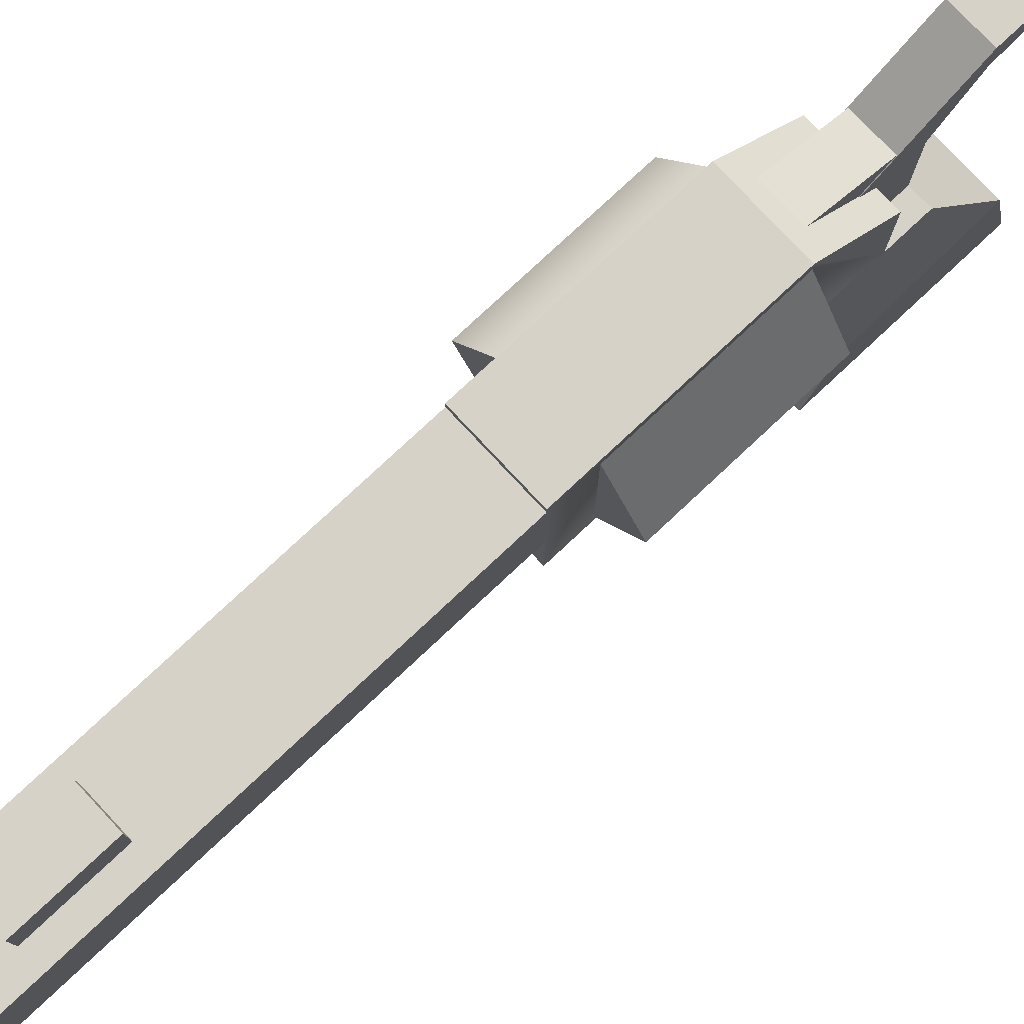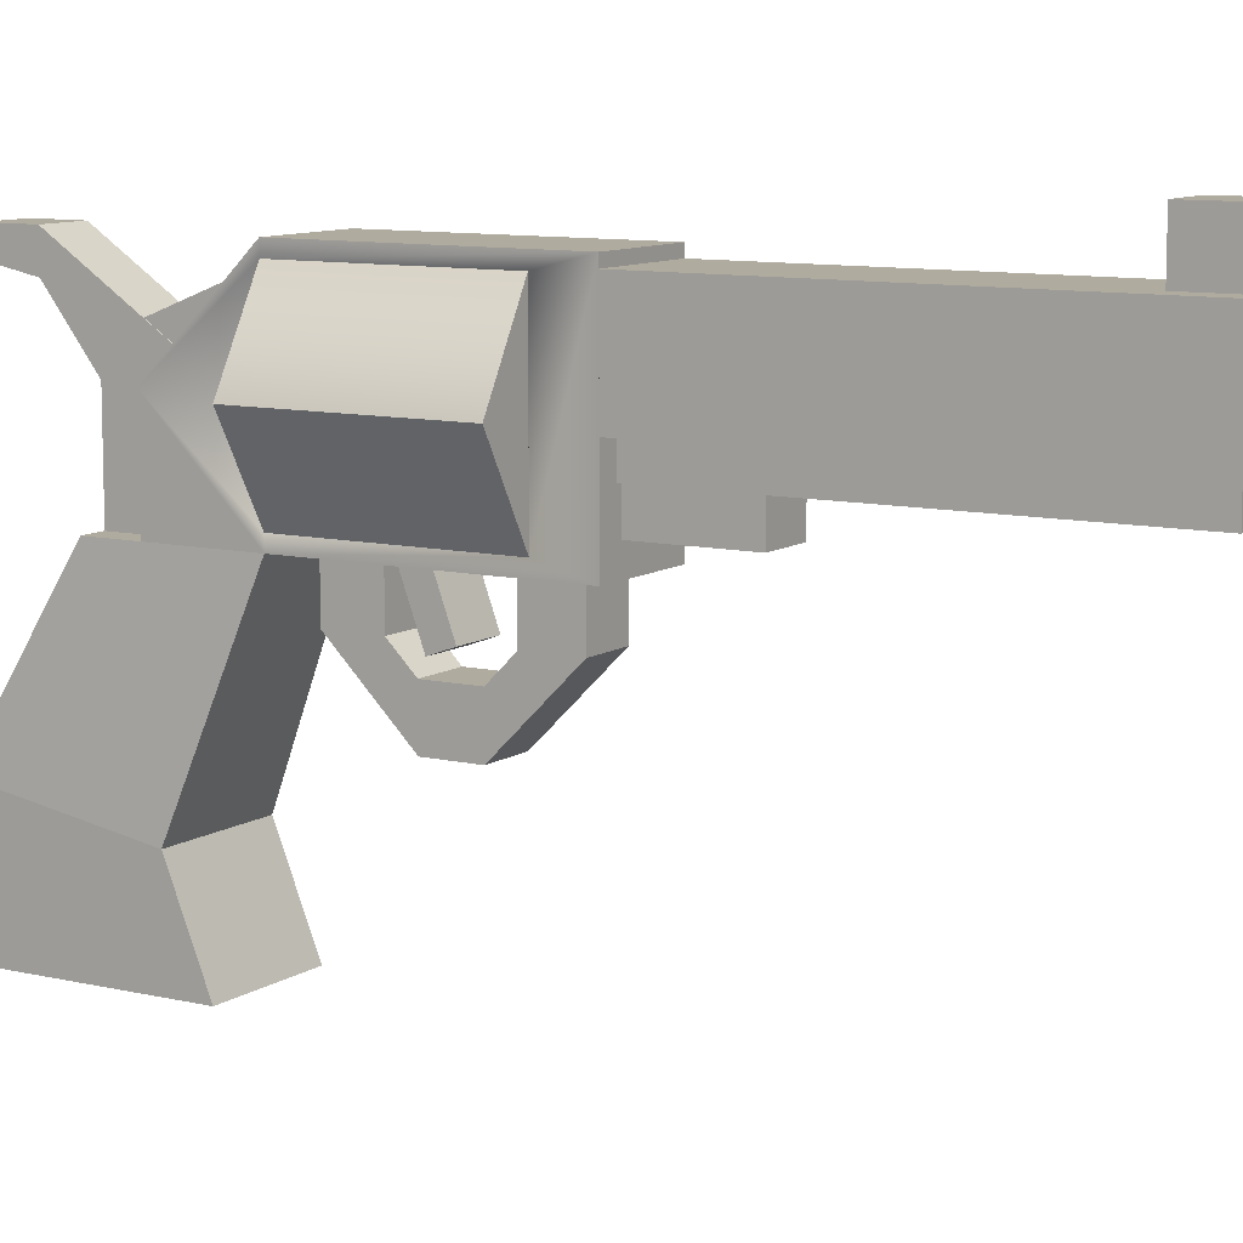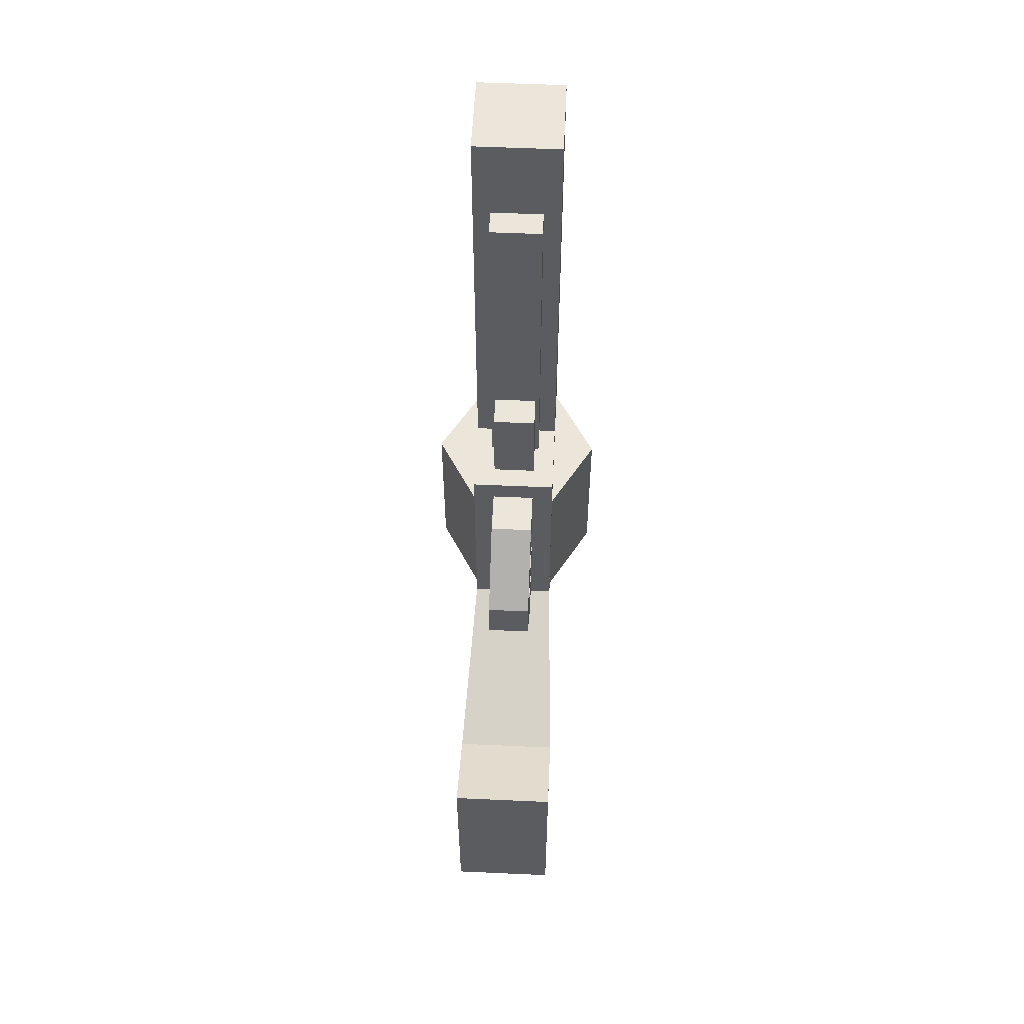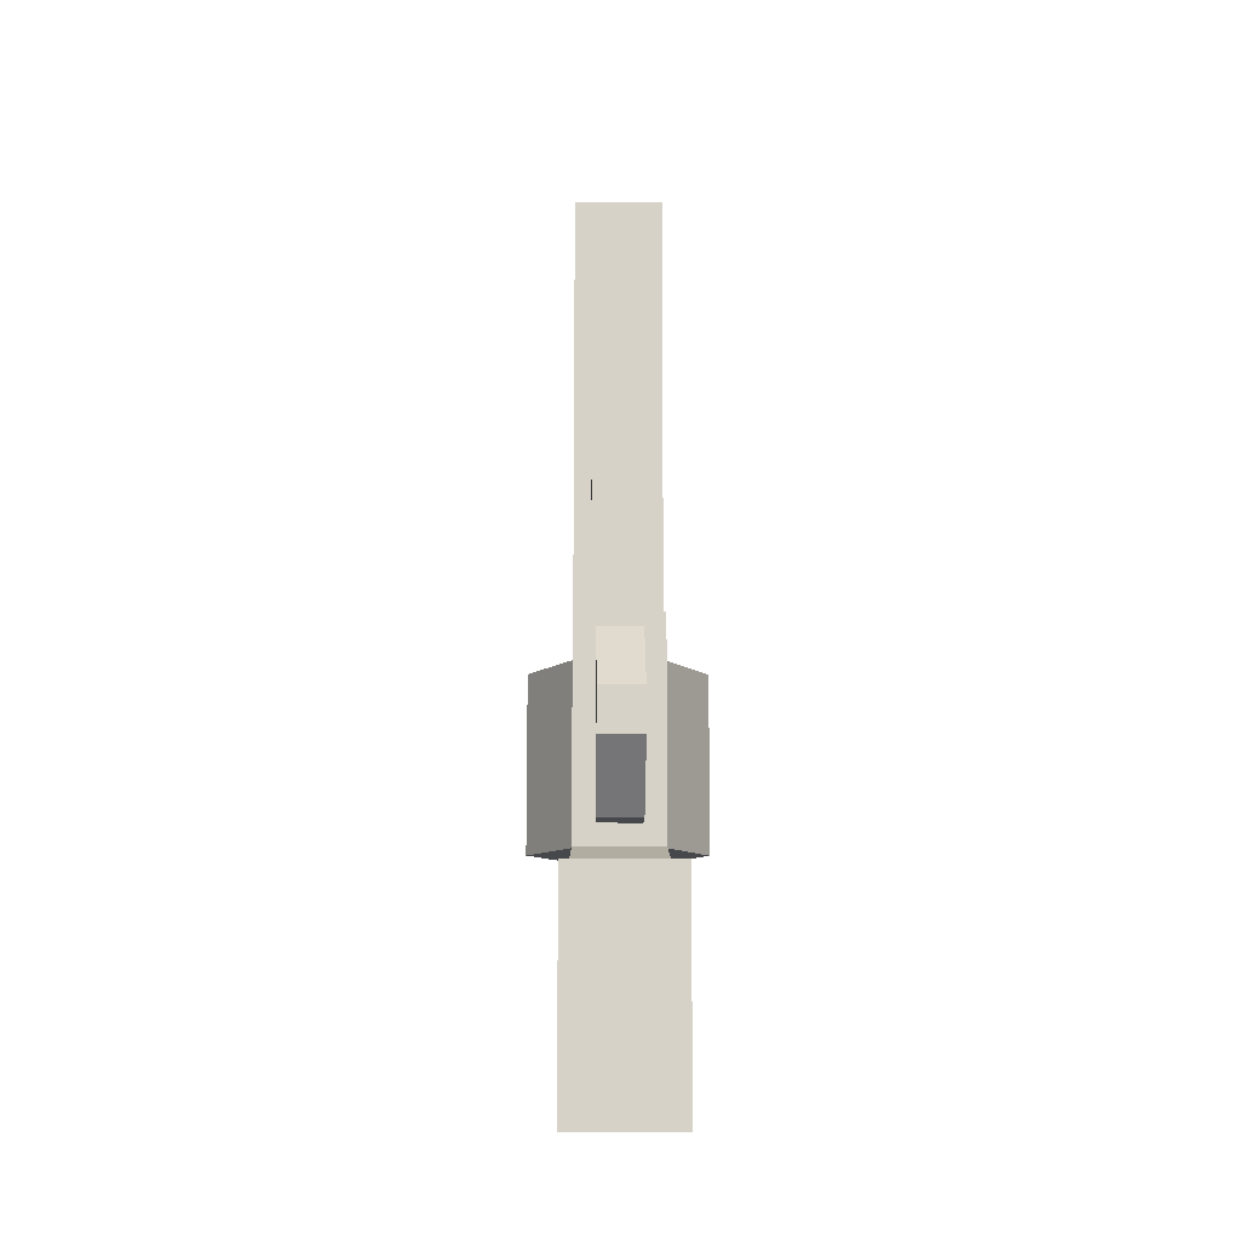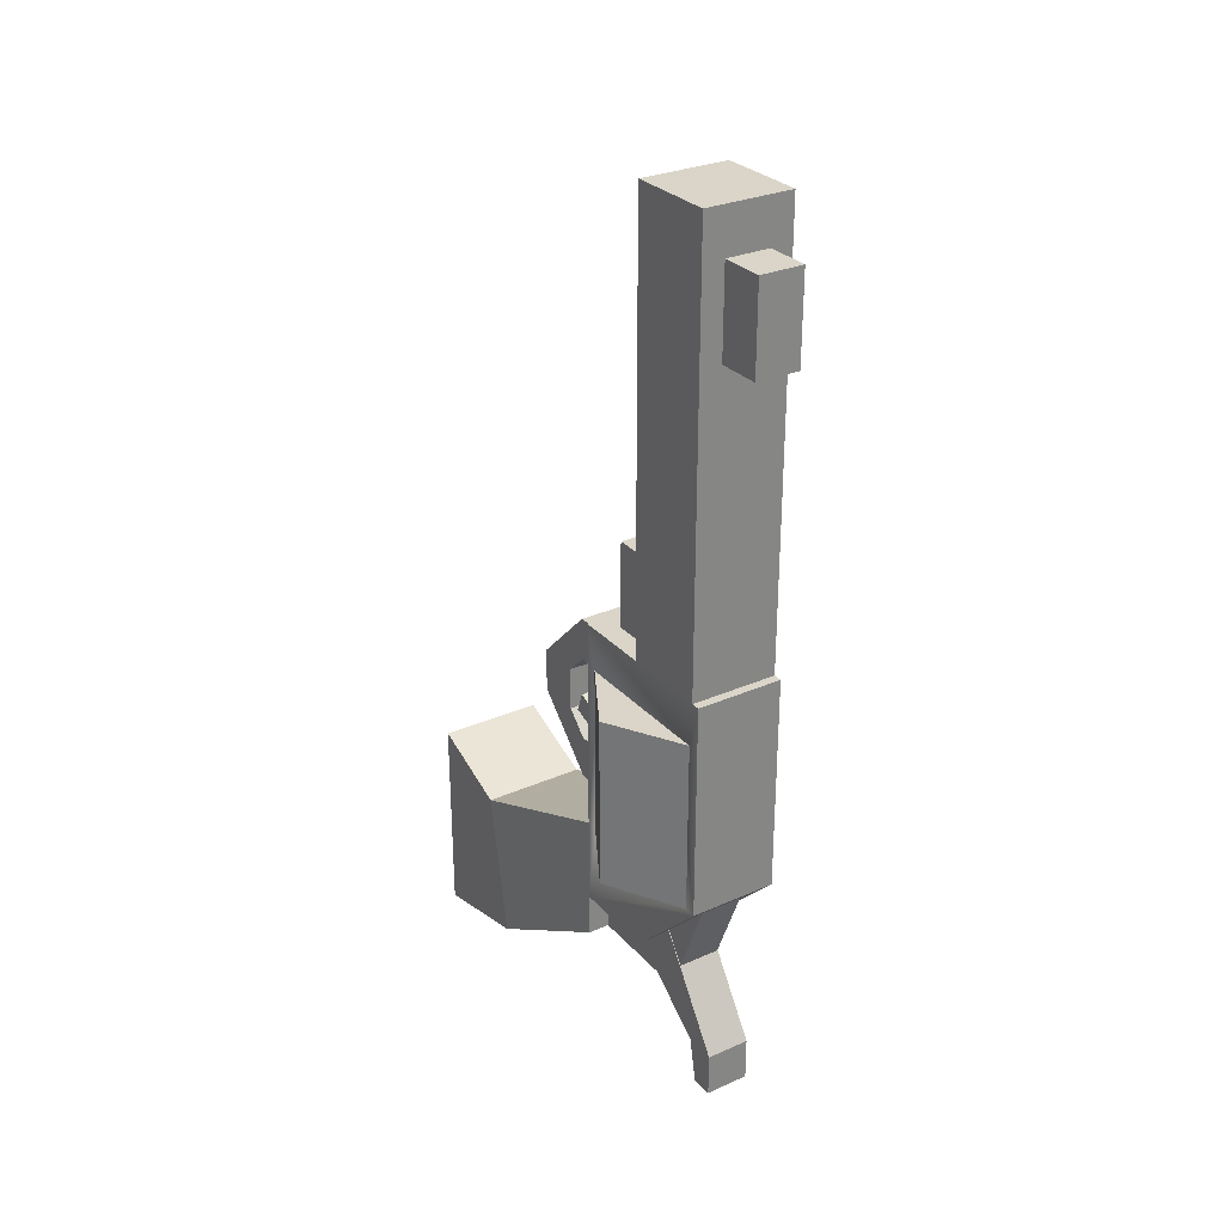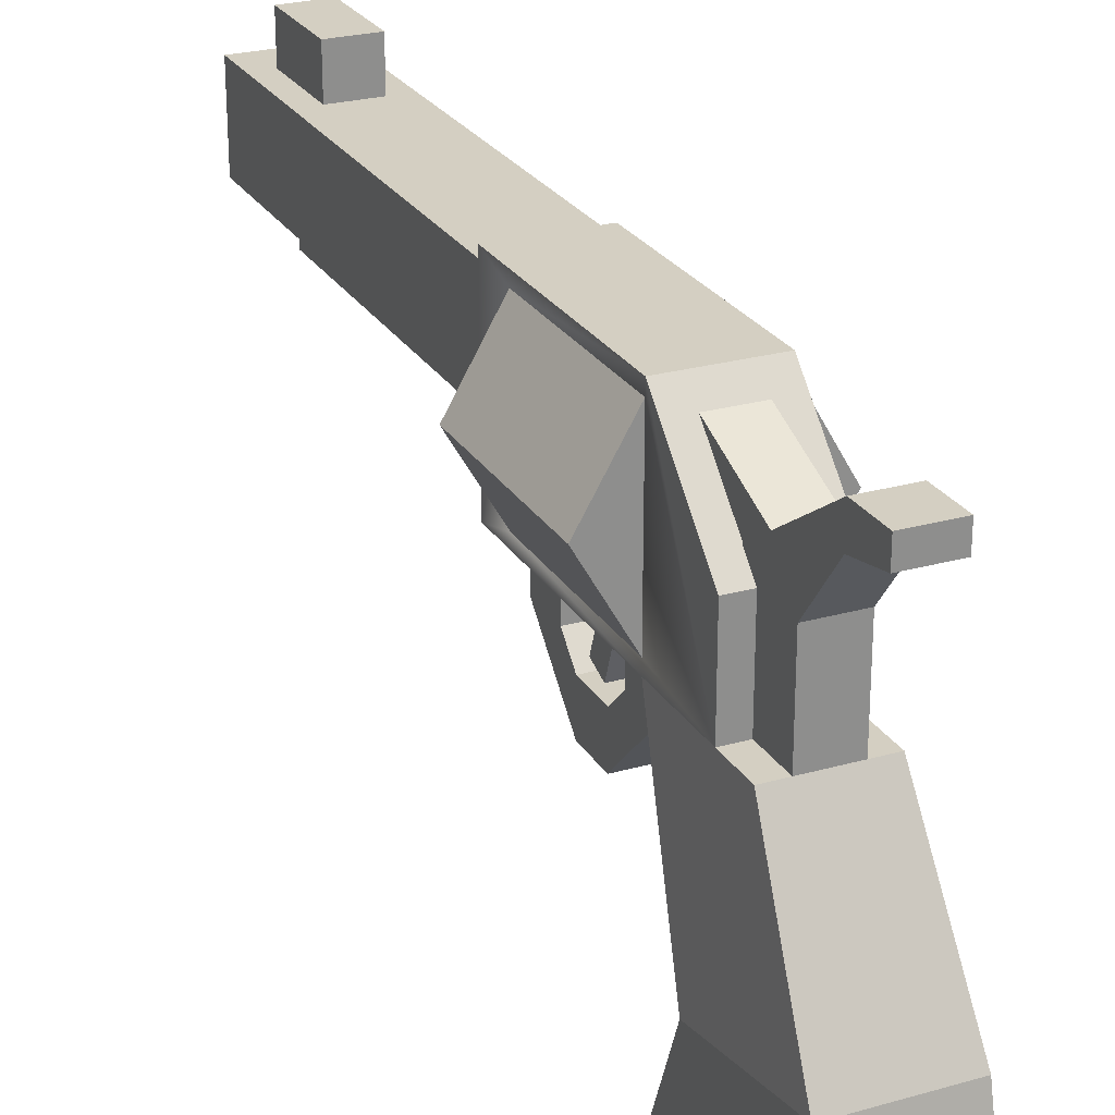
<metadata>
{"format":"obj","ext":"obj","renderer":"f3d","projection":"perspective","resolution":1024,"background":"white","views":[{"elev":78.1,"azim":46.9,"up":"+Y"},{"elev":9.7,"azim":-58.5,"up":"+Y"},{"elev":55.5,"azim":2.7,"up":"+Z"},{"elev":-11.5,"azim":-0.9,"up":"+Z"},{"elev":29.1,"azim":146.9,"up":"+Z"},{"elev":25.4,"azim":155.5,"up":"+Y"}]}
</metadata>
<code>
o cylinder
v 0.03125 0.1166 0.0625
v 0.0625 0.0625 0.0625
v 0.03125 0.008373 0.0625
v 0.0625 0.0625 0.1875
v 0.03125 0.1166 0.1875
v -0.03125 0.1166 0.1875
v -0.03125 0.008374 0.0625
v -0.0625 0.0625 0.0625
v -0.0625 0.0625 0.1875
v -0.03125 0.008374 0.1875
v -0.03125 0.1166 0.0625
v 0.03125 0.008374 0.1875
f 10 7 3 12
f 9 6 11 8
f 10 9 8 7
f 5 4 2 1
f 4 12 3 2
f 12 4 5 6 9 10
f 7 8 11 1 2 3
f 11 6 5 1
o trigger
v 0.01563 0.005498 0.1297
v -0.01562 0.005498 0.1297
v -0.01562 -0.03231 0.1435
v 0.01562 -0.03231 0.1435
v 0.01562 -0.03766 0.1288
v -0.01562 -0.03766 0.1288
v 0.01562 0.000154 0.115
v -0.01562 0.000154 0.115
f 13 14 15 16
f 17 16 15 18
f 13 16 17 19
f 20 18 15 14
f 20 19 17 18
o hammer
v -0.01563 0.0625 -0.03125
v -0.01563 0.125 -0.0625
v -0.01563 0.1031 -0.0625
v 0.01562 0.0625 -0.03125
v 0.01562 0.125 -0.0625
v 0.01562 0.0625 0.03125
v -0.01516 0.1125 0.05
v 0.01516 0.1125 0.05
v 0.01516 0.0875 -0.0125
v -0.01516 0.0875 -0.0125
v 0.01562 -1e-06 -0.03125
v 0.01562 -0 0.03125
v -0.01562 -1e-06 -0.03125
v -0.01562 0 0.03125
v -0.01563 0.0625 0.03125
v 0.01562 0.1031 -0.0625
v -0.01562 0.1094 -0.09375
v -0.01563 0.125 -0.09375
v 0.01516 0.05 0.05
v 0.01516 0.05 -0.0125
v 0.01562 0.1094 -0.09375
v 0.01562 0.125 -0.09375
v -0.01516 0.05 0.05
v -0.01516 0.05 -0.0125
f 44 40 39 43
f 28 27 43 39
f 21 22 23
f 24 25 26
f 27 28 29 30
f 31 24 26 32
f 33 34 35 21
f 21 35 22
f 24 36 25
f 37 23 22 38
f 39 40 29 28
f 35 34 32 26
f 41 42 25 36
f 31 33 21 24
f 43 27 30 44
f 38 22 25 42
f 37 38 42 41
f 25 22 35 26
f 23 36 24 21
f 37 41 36 23
f 33 31 32 34
o gun
v 0.03125 0.0625 0
v 0.03125 0.125 0.0625
v -0.03125 0.0625 -0
v -0.03125 0 0
v 0.01563 -0.03125 0.1719
v 0.01563 -0.07813 0.1563
v 0.01563 -0.04688 0.1563
v -0.01562 -0.03125 0.1719
v -0.01562 -0.07813 0.1562
v -0.01562 -0.03125 0.2031
v 0.01563 -0.04688 0.125
v 0.01563 -0.03125 0.07813
v 0.01563 -0.03125 0.1094
v -0.01562 -0.07813 0.125
v -0.01562 -0.03125 0.1094
v -0.01562 -0.03125 0.07813
v -0.0375 -0.1875 -0.1125
v -0.0375 -0.1875 0.0375
v -0.0375 -0.125 0.0125
v -0.0375 -0.1063 -0.09375
v -0.03125 -2e-06 -0.03125
v -0.03125 -2e-06 0.0625
v 0.03125 -0 -0
v -0.03125 0.125 0.0625
v 0.01563 -0.03125 0.2031
v -0.01562 -0.04688 0.1563
v 0.01563 -0.07813 0.125
v -0.01562 -0.04688 0.125
v -0.01562 0.15 0.4375
v 0.01563 0.15 0.4375
v 0.01563 0.1188 0.4375
v -0.01562 0.1187 0.4375
v -0.01562 0.01562 0.2812
v 0.01563 0.01562 0.2813
v 0.01563 0.04688 0.2813
v -0.01562 0.04688 0.2812
v -0.01876 0.07501 0.4688
v -0.01876 0.03751 0.4688
v 0.01875 0.03751 0.4688
v 0.01874 0.07501 0.4688
v -0.01562 -0 0.2031
v -0.01562 -1e-06 0.1719
v -0.01562 0.15 0.5
v 0.01563 0.15 0.5
v 0.0375 -0.1875 0.0375
v 0.0375 -0.125 0.0125
v 0.03125 -2e-06 -0.03125
v 0.03125 -2e-06 0.0625
v 0.0375 -0.1063 -0.09375
v -0.01876 0.07501 0.1875
v -0.01876 0.03751 0.1875
v -0.03125 0.125 0.2188
v 0.03125 0.125 0.2187
v -0.03124 0.05625 0.5312
v 0.03126 0.05625 0.5312
v 0.03126 0.1188 0.5313
v -0.03124 0.1188 0.5312
v 0.01563 0.1188 0.5
v -0.01562 -2e-06 0.1094
v -0.01562 -1e-06 0.07813
v 0.01563 -1e-06 0.1719
v 0.03125 -1e-06 0.2188
v -0.03125 -1e-06 0.2188
v -0.01562 0.1188 0.5
v 0.01563 -1e-06 0.2031
v 0.01563 -1e-06 0.1094
v 0.01563 -2e-06 0.07813
v 0.01874 0.03751 0.1875
v 0.01874 0.07501 0.1875
v -0.03125 0.05625 0.2188
v 0.03125 0.05625 0.2188
v 0.03125 0.1187 0.2188
v 0.01563 0.01562 0.2188
v 0.01563 0.04688 0.2188
v -0.01562 0.04687 0.2188
v -0.01562 0.01562 0.2188
v 0.0375 -0.1875 -0.1125
v -0.03125 0.1187 0.2188
v -0.03125 -1e-06 2e-06
v 0.03125 -1e-06 0.2188
v -0.03125 -2e-06 0.0625
v 0.03125 -2e-06 0.0625
v -0.03125 -1e-06 0.2188
v 0.03125 -1e-06 1e-06
v -0.03125 0.008373 0.1875
v -0.03125 0.008373 0.0625
v 0.03125 0.008372 0.0625
v 0.03125 0.008373 0.1875
v 0.03125 -2e-06 0.0625
v 0.03125 -1e-06 2e-06
v -0.03125 0.05625 0.2188
v 0.03125 0.05625 0.2188
v -0.03125 -1e-06 3e-06
v 0.03125 0.1166 0.0625
v 0.03125 0.1166 0.1875
v 0.03125 0.0625 0
v 0.03125 0.125 0.0625
v 0.03125 0.125 0.2187
v -0.03125 0.1166 0.1875
v -0.03125 0.1166 0.0625
v -0.03125 0.125 0.2188
v -0.03125 0.125 0.0625
v -0.03125 0.0625 -0
f 147 123 125 130 144 146
f 132 131 130 129
f 49 50 51
f 52 53 54
f 55 56 57
f 58 59 60
f 61 62 63 64
f 65 64 63 66 137
f 49 69 50
f 52 70 53
f 55 71 56
f 58 72 59
f 73 74 75 76
f 77 78 79 80
f 81 82 83 84
f 52 54 85 86
f 87 88 74 73
f 62 89 90 63
f 91 134 92 90 93
f 82 81 94 95
f 71 50 53 58
f 46 68 96 97
f 72 70 51 55
f 98 99 100 101
f 74 88 102 75
f 103 104 60 59
f 105 49 52 86
f 106 107 66 48 67 133
f 56 71 58 60
f 76 108 87 73
f 109 69 49 105
f 103 59 57 110
f 91 65 137 66 92 134
f 111 110 57 56
f 83 112 113 84
f 57 59 72 55
f 51 70 52 49
f 99 98 114 115
f 72 58 53 70
f 100 99 115 116
f 55 51 50 71
f 78 117 118 79
f 118 119 80 79
f 78 77 120 117
f 50 69 54 53
f 89 62 61 121
f 93 121 61 64
f 90 89 121 93
f 54 69 109 85
f 108 102 88 87
f 111 56 60 104
f 91 93 64 65
f 84 113 94 81
f 114 98 101 122
f 67 48 47 45
f 105 86 85 109
f 107 106 136 116 97 96 122 135
f 66 63 90 92
f 45 47 68 46
f 120 77 80 119
f 83 82 95 112
f 100 116 122 101
f 128 140 141 138 131 126
f 126 131 132 124
f 129 130 125 127
f 124 132 139 142
f 129 127 145 143
f 144 143 145 146
f 139 138 141 142
f 138 144 130 131
f 139 143 144 138
f 129 143 139 132
l 92 67

</code>
